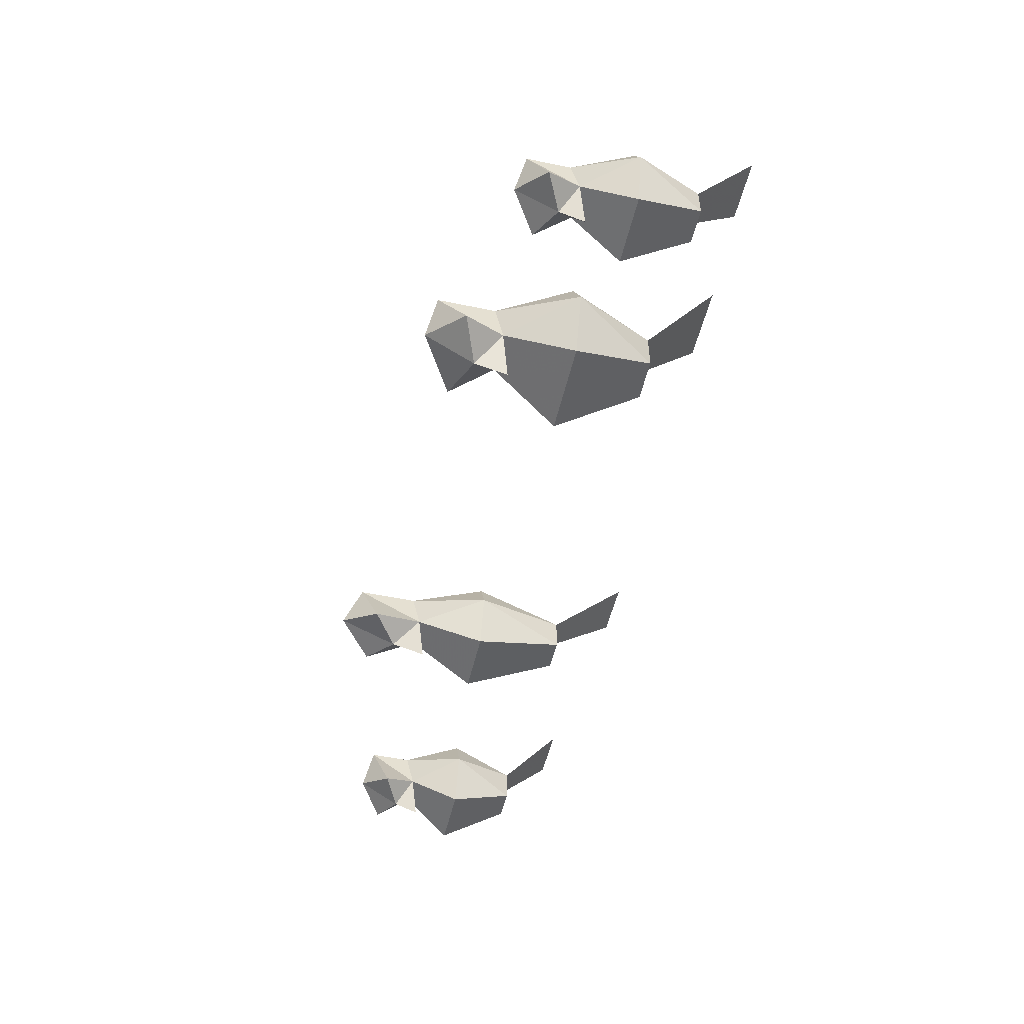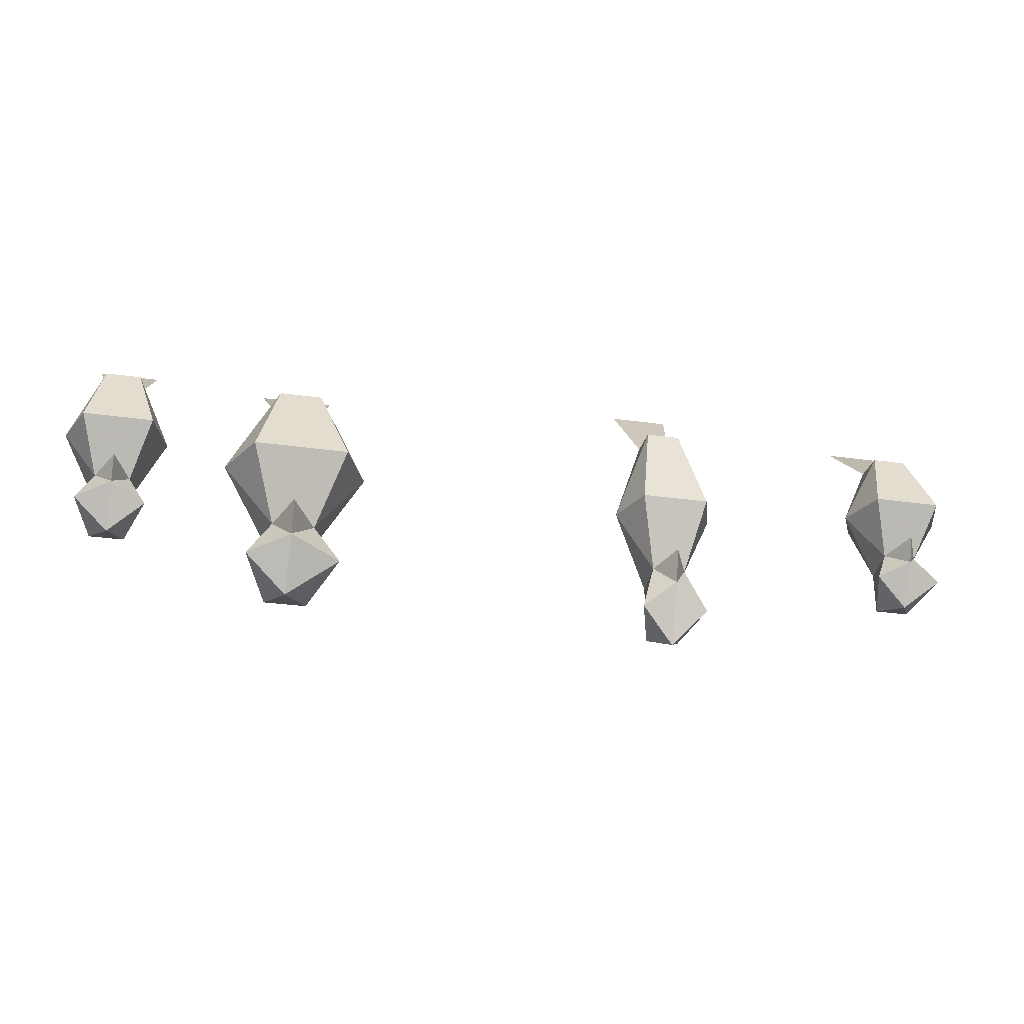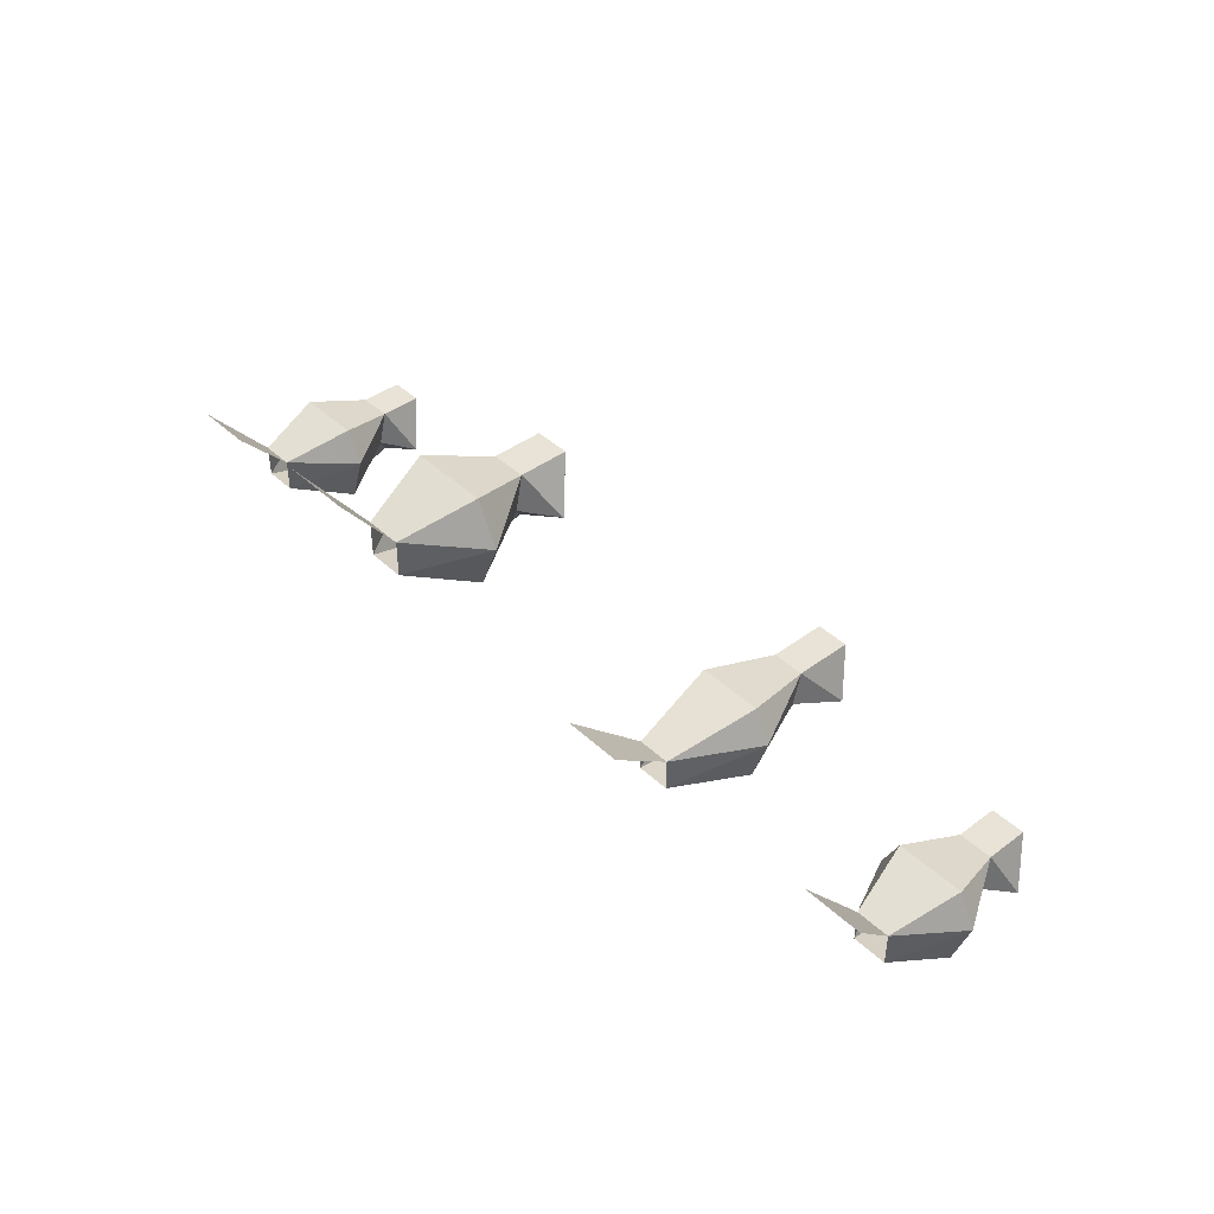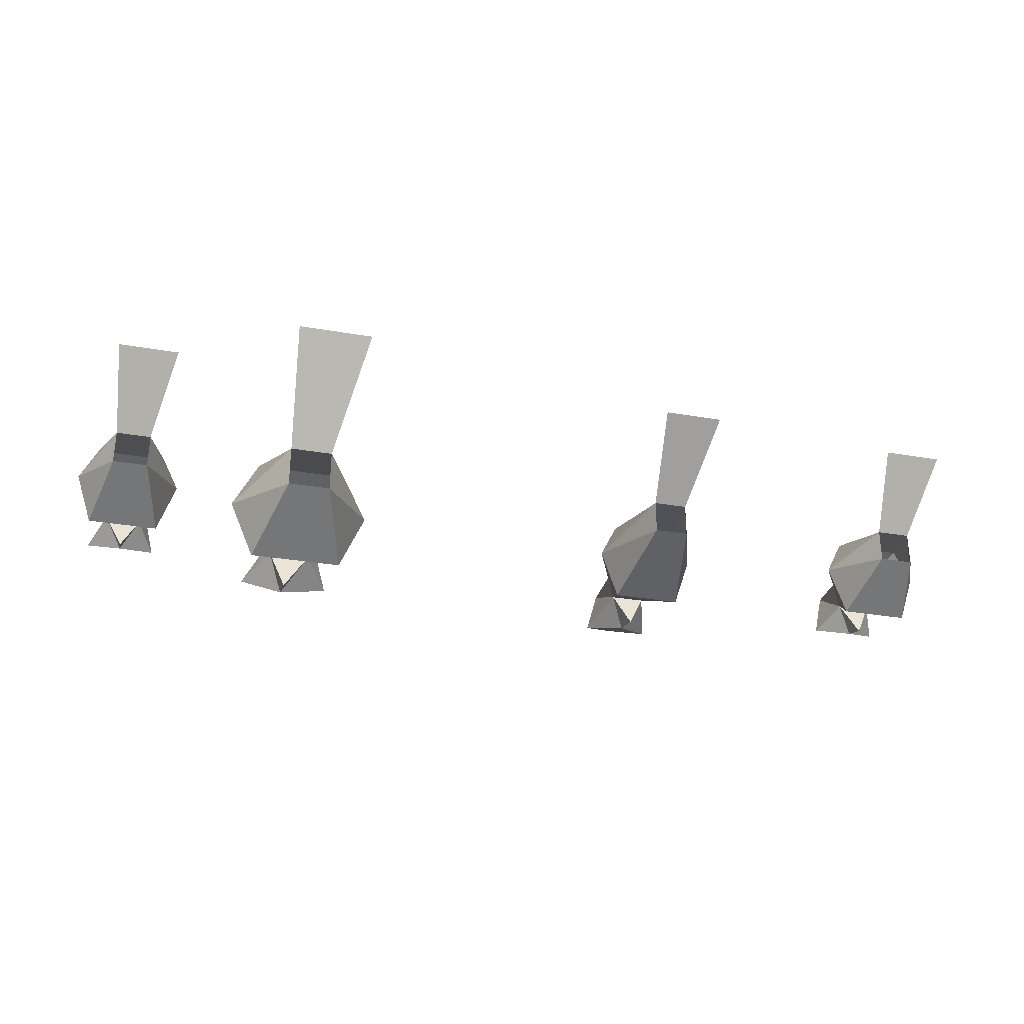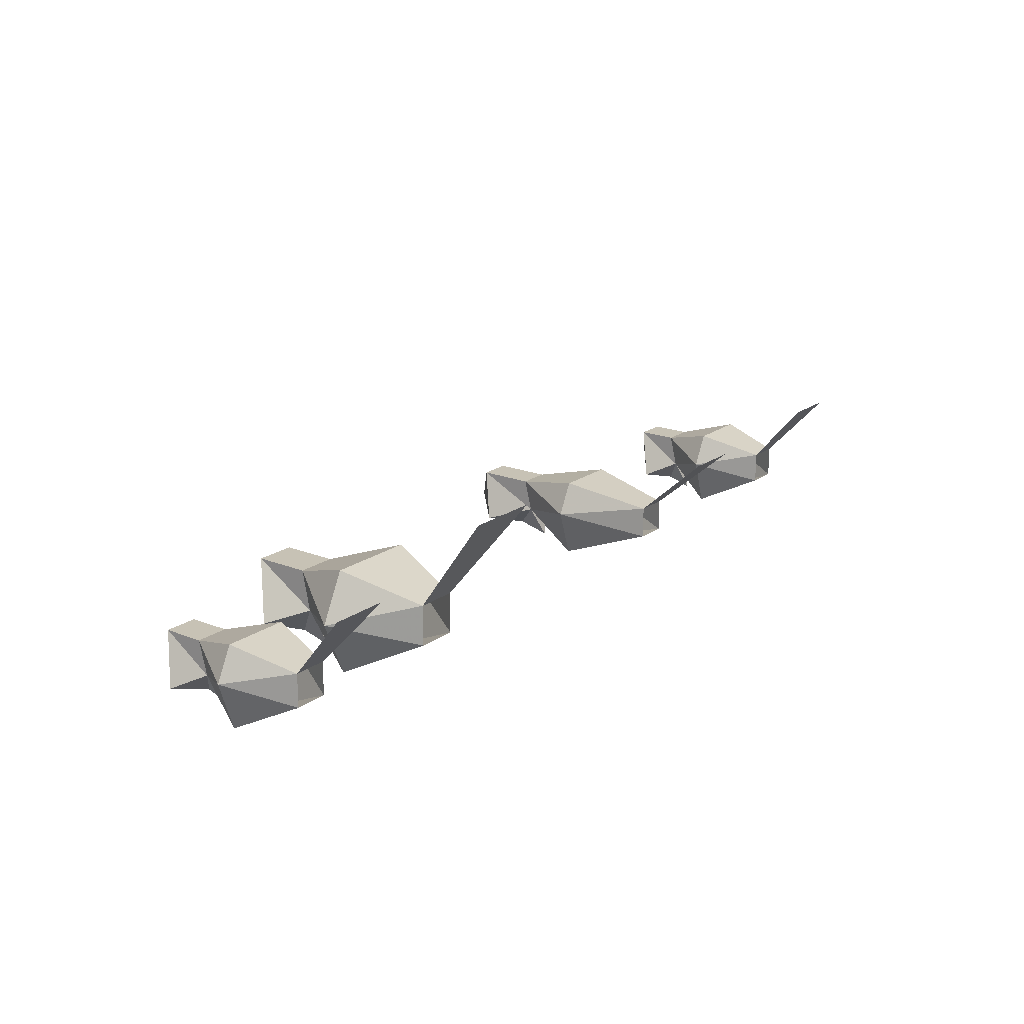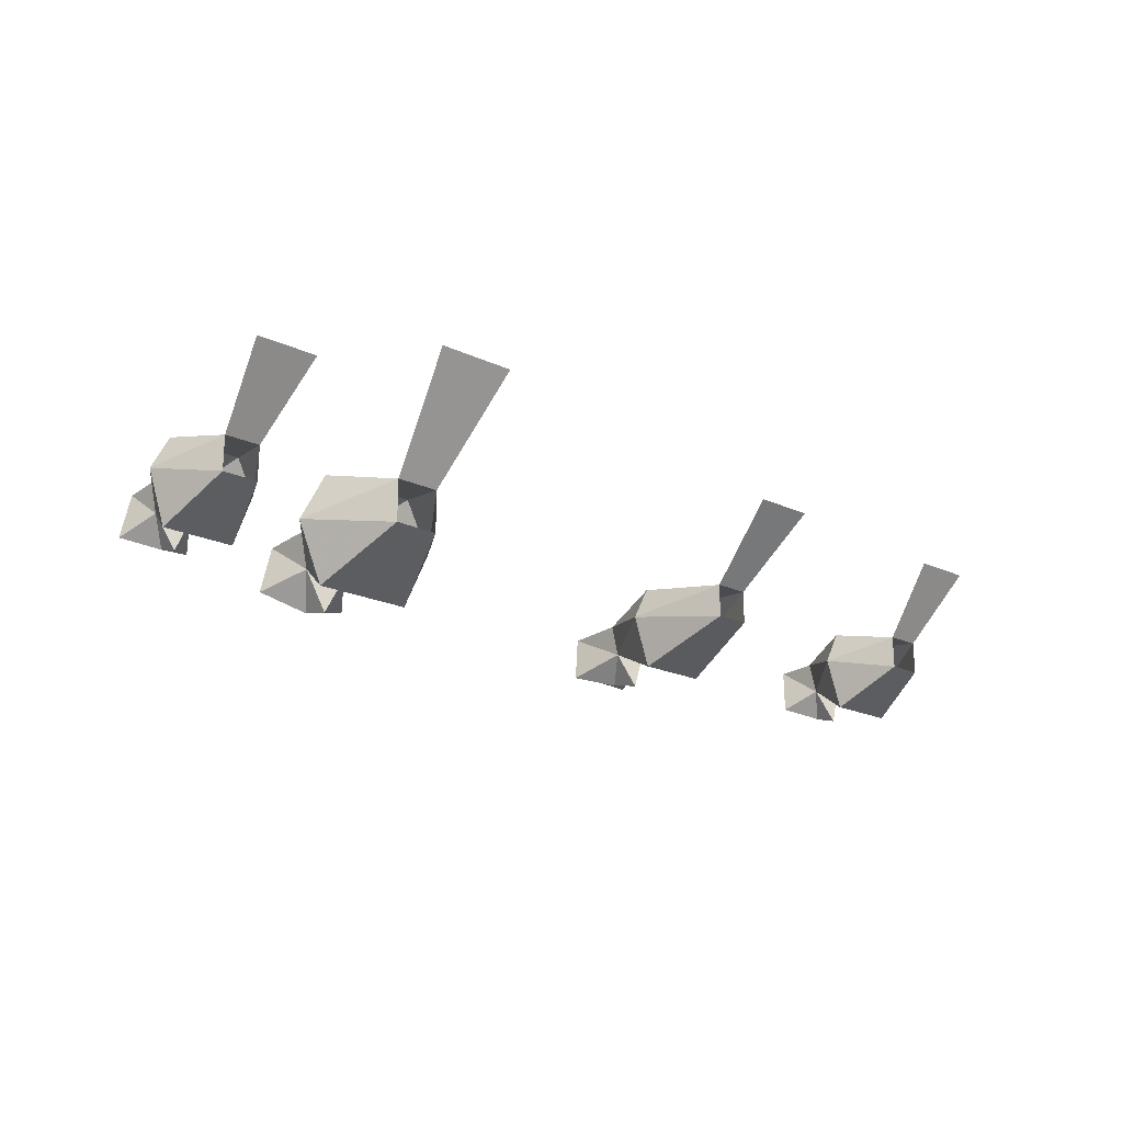
<metadata>
{"format":"obj","ext":"obj","renderer":"f3d","projection":"perspective","resolution":1024,"background":"white","views":[{"elev":-51.2,"azim":77.2,"up":"+Z"},{"elev":-27.1,"azim":167.3,"up":"+Y"},{"elev":41.7,"azim":-131.8,"up":"+Z"},{"elev":-30.4,"azim":165.9,"up":"+Z"},{"elev":19.0,"azim":126.9,"up":"+Z"},{"elev":-21.3,"azim":141.0,"up":"+Z"}]}
</metadata>
<code>
v -0.3906 -1.102 0.04688
v -0.375 -1.039 0.03125
v -0.4062 -1.102 0.01562
v -0.375 -1.156 0.03125
v -0.3281 -1.102 0.04688
v -0.3438 -1.039 0.03125
v -0.3359 -0.9844 0.09375
v -0.3906 -0.9844 0.09375
v -0.375 -1.039 0
v -0.3906 -1.102 -0.03125
v -0.375 -1.148 0
v -0.3906 -1.18 -0.01562
v -0.375 -1.195 0.03125
v -0.3438 -1.156 0.03125
v -0.3125 -1.102 0.01562
v -0.3438 -1.039 0
v -0.3281 -1.102 -0.03125
v -0.3438 -1.148 0
v -0.3438 -1.195 0.03125
v -0.3281 -1.18 -0.01562
v -0.3594 -1.164 -0.02344
v -0.3594 -1.141 -0.03125
v -0.3594 -1.203 0
v -0.1484 -1.125 0.04688
v -0.1328 -1.039 0.03125
v -0.1641 -1.125 0.01562
v -0.1328 -1.195 0.03125
v -0.08594 -1.125 0.04688
v -0.1016 -1.039 0.03125
v -0.09375 -0.9688 0.09375
v -0.1484 -0.9688 0.09375
v -0.1328 -1.039 0
v -0.1484 -1.125 -0.03125
v -0.1328 -1.188 0
v -0.1484 -1.234 -0.01562
v -0.1328 -1.25 0.03125
v -0.1016 -1.195 0.03125
v -0.07031 -1.125 0.01562
v -0.1016 -1.039 0
v -0.08594 -1.125 -0.03125
v -0.1016 -1.188 0
v -0.1016 -1.25 0.03125
v -0.08594 -1.234 -0.01562
v -0.1172 -1.211 -0.02344
v -0.1172 -1.18 -0.03125
v -0.1172 -1.266 0
v 0.3828 -1.102 0.04688
v 0.3984 -1.039 0.03125
v 0.3672 -1.102 0.01562
v 0.3984 -1.156 0.03125
v 0.4453 -1.102 0.04688
v 0.4297 -1.039 0.03125
v 0.4375 -0.9844 0.09375
v 0.3828 -0.9844 0.09375
v 0.3984 -1.039 0
v 0.3828 -1.102 -0.03125
v 0.3984 -1.148 0
v 0.3828 -1.18 -0.01562
v 0.3984 -1.195 0.03125
v 0.4297 -1.156 0.03125
v 0.4609 -1.102 0.01562
v 0.4297 -1.039 0
v 0.4453 -1.102 -0.03125
v 0.4297 -1.148 0
v 0.4297 -1.195 0.03125
v 0.4453 -1.18 -0.01562
v 0.4141 -1.164 -0.02344
v 0.4141 -1.141 -0.03125
v 0.4141 -1.203 0
v 0.2031 -1.117 -0.03906
v 0.2266 -1.039 0
v 0.2656 -1.039 0
v 0.2891 -1.117 -0.03906
v 0.2656 -1.18 0
v 0.2266 -1.18 0
v 0.1797 -1.117 0.01562
v 0.2266 -1.039 0.03906
v 0.2031 -1.117 0.0625
v 0.2891 -1.117 0.0625
v 0.2656 -1.039 0.03906
v 0.2734 -0.9688 0.1328
v 0.2031 -0.9688 0.1328
v 0.25 -1.203 -0.03125
v 0.25 -1.172 -0.03906
v 0.2891 -1.219 -0.01562
v 0.25 -1.25 0
v 0.2031 -1.219 -0.01562
v 0.2266 -1.188 0.03906
v 0.2656 -1.188 0.03906
v 0.3125 -1.117 0.01562
v 0.2656 -1.242 0.03906
v 0.2266 -1.242 0.03906
f 1 2 3
f 1 3 4
f 1 4 5
f 1 5 2
f 2 5 6
f 2 6 7
f 2 7 8
f 3 2 9
f 3 9 10
f 3 10 11
f 3 11 4
f 4 11 12
f 4 12 13
f 4 13 14
f 4 14 5
f 5 14 15
f 5 15 6
f 6 15 16
f 16 15 17
f 18 17 15
f 18 15 14
f 18 14 19
f 18 19 20
f 18 20 21
f 23 12 21
f 23 21 20
f 23 20 19
f 23 19 13
f 23 13 12
f 14 13 19
f 12 11 21
f 16 17 10
f 16 10 9
f 18 11 10
f 18 10 17
f 18 21 22
f 18 22 11
f 21 11 22
f 41 44 45
f 41 45 34
f 44 34 45
f 64 67 68
f 64 68 57
f 67 57 68
f 83 75 84
f 83 84 74
f 75 74 84
f 24 25 26
f 24 26 27
f 24 27 28
f 24 28 25
f 25 28 29
f 25 29 30
f 25 30 31
f 26 25 32
f 26 32 33
f 26 33 34
f 26 34 27
f 27 34 35
f 27 35 36
f 27 36 37
f 27 37 28
f 28 37 38
f 28 38 29
f 29 38 39
f 39 38 40
f 41 40 38
f 41 38 37
f 41 37 42
f 41 42 43
f 41 43 44
f 46 35 44
f 46 44 43
f 46 43 42
f 46 42 36
f 46 36 35
f 37 36 42
f 35 34 44
f 39 40 33
f 39 33 32
f 41 34 33
f 41 33 40
f 47 48 49
f 47 49 50
f 47 50 51
f 47 51 48
f 48 51 52
f 48 52 53
f 48 53 54
f 49 48 55
f 49 55 56
f 49 56 57
f 49 57 50
f 50 57 58
f 50 58 59
f 50 59 60
f 50 60 51
f 51 60 61
f 51 61 52
f 52 61 62
f 62 61 63
f 64 63 61
f 64 61 60
f 64 60 65
f 64 65 66
f 64 66 67
f 69 58 67
f 69 67 66
f 69 66 65
f 69 65 59
f 69 59 58
f 60 59 65
f 58 57 67
f 62 63 56
f 62 56 55
f 64 57 56
f 64 56 63
f 70 71 72
f 70 72 73
f 70 73 74
f 70 74 75
f 70 75 76
f 70 76 71
f 71 76 77
f 77 76 78
f 77 78 79
f 77 79 80
f 77 80 81
f 77 81 82
f 83 74 85
f 83 85 86
f 83 86 87
f 83 87 75
f 75 87 88
f 75 88 76
f 76 88 78
f 78 88 79
f 79 88 89
f 79 89 90
f 79 90 80
f 80 90 72
f 72 90 73
f 73 90 74
f 74 90 89
f 74 89 91
f 74 91 85
f 85 91 86
f 86 91 92
f 86 92 87
f 87 92 88
f 88 92 89
f 89 92 91

</code>
